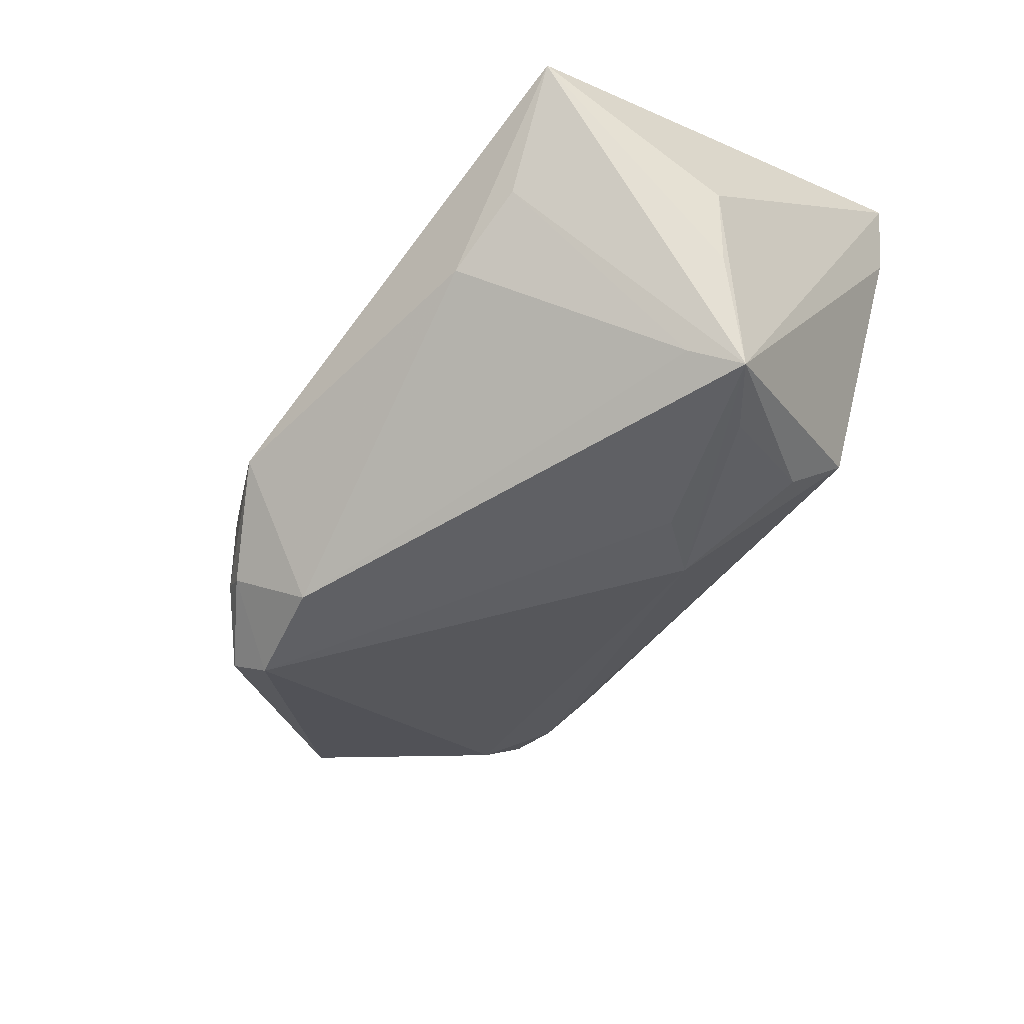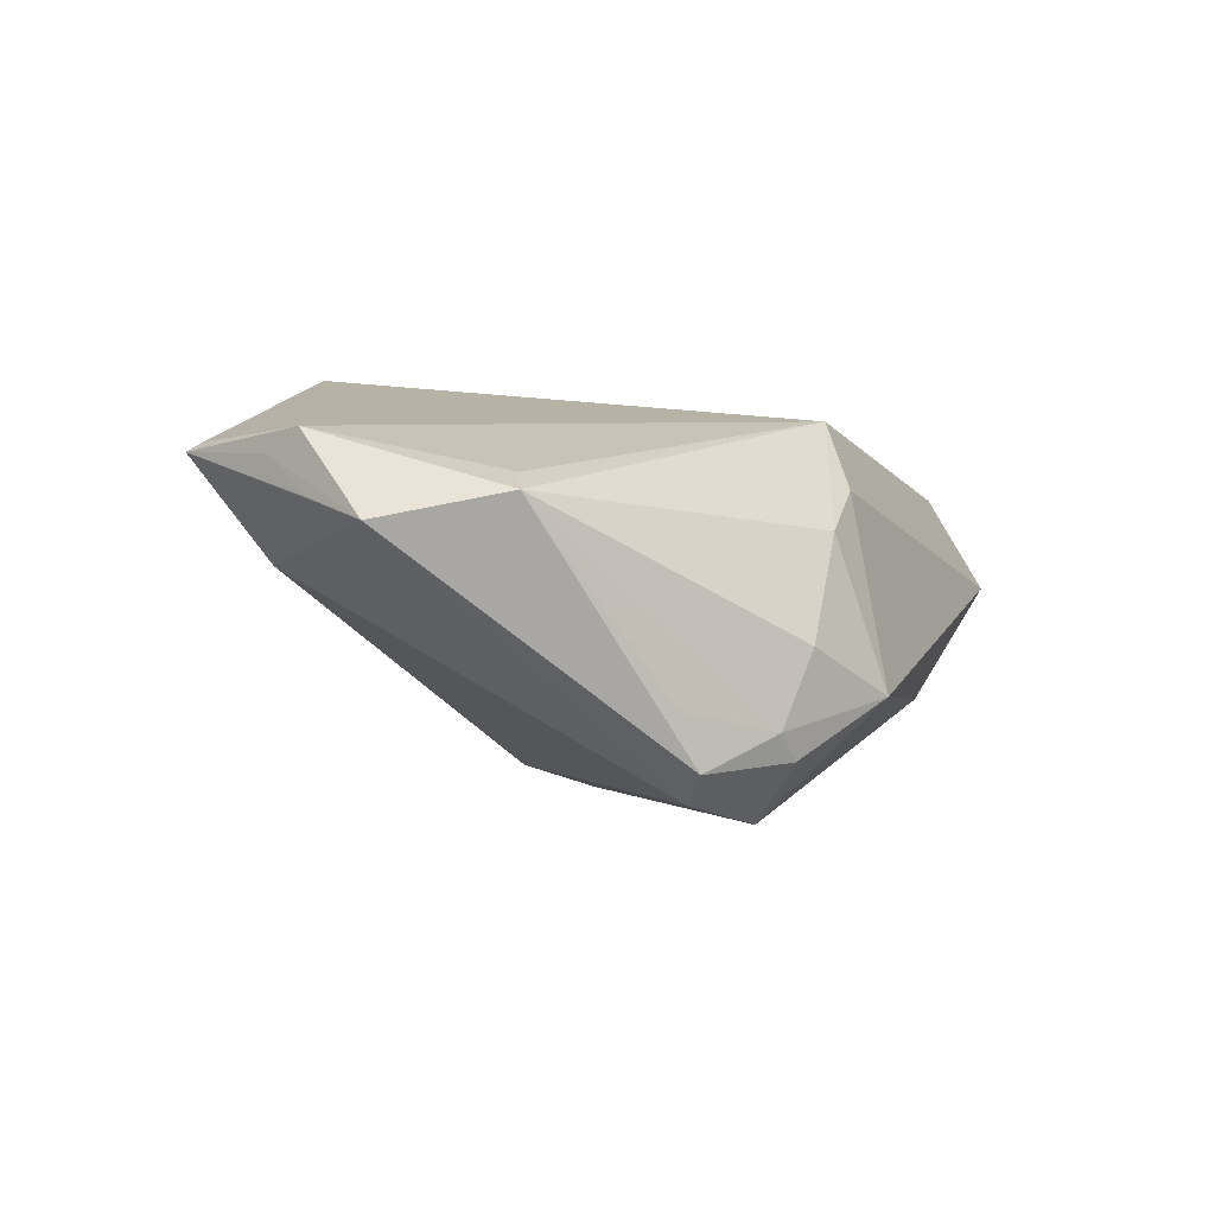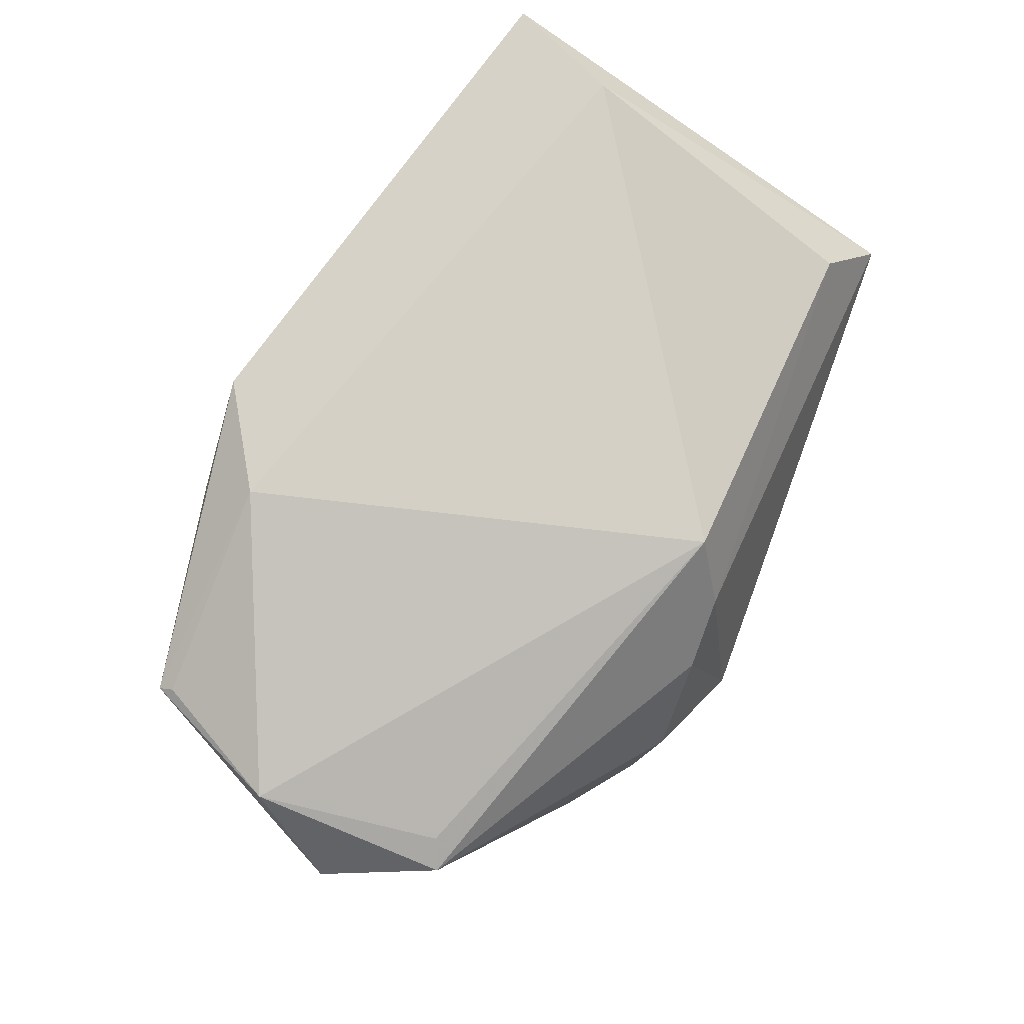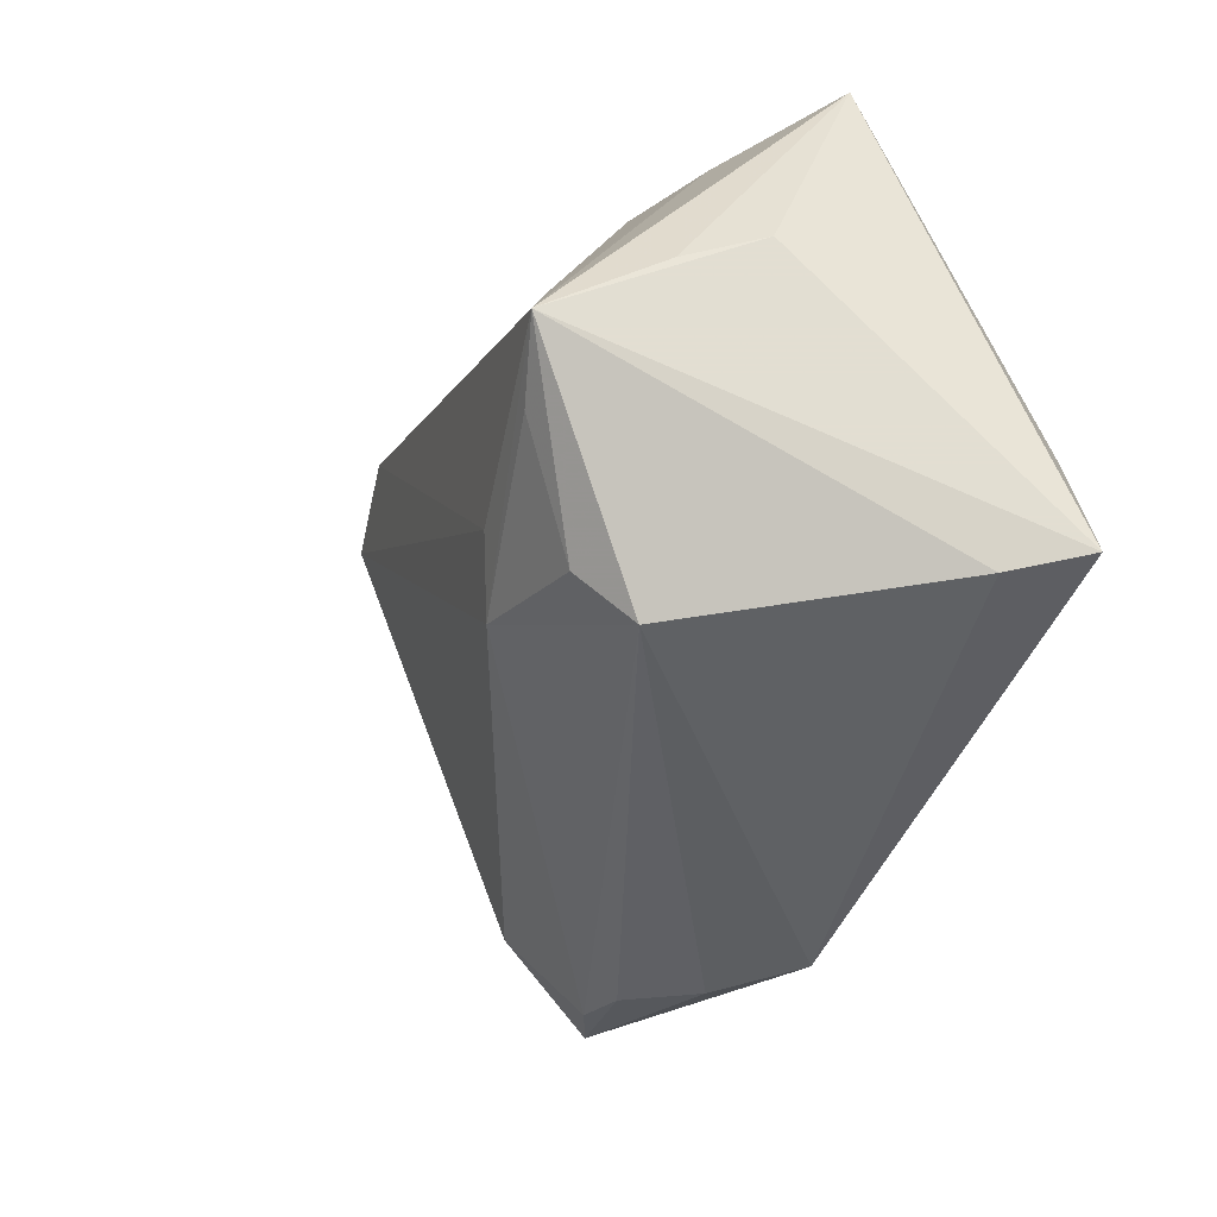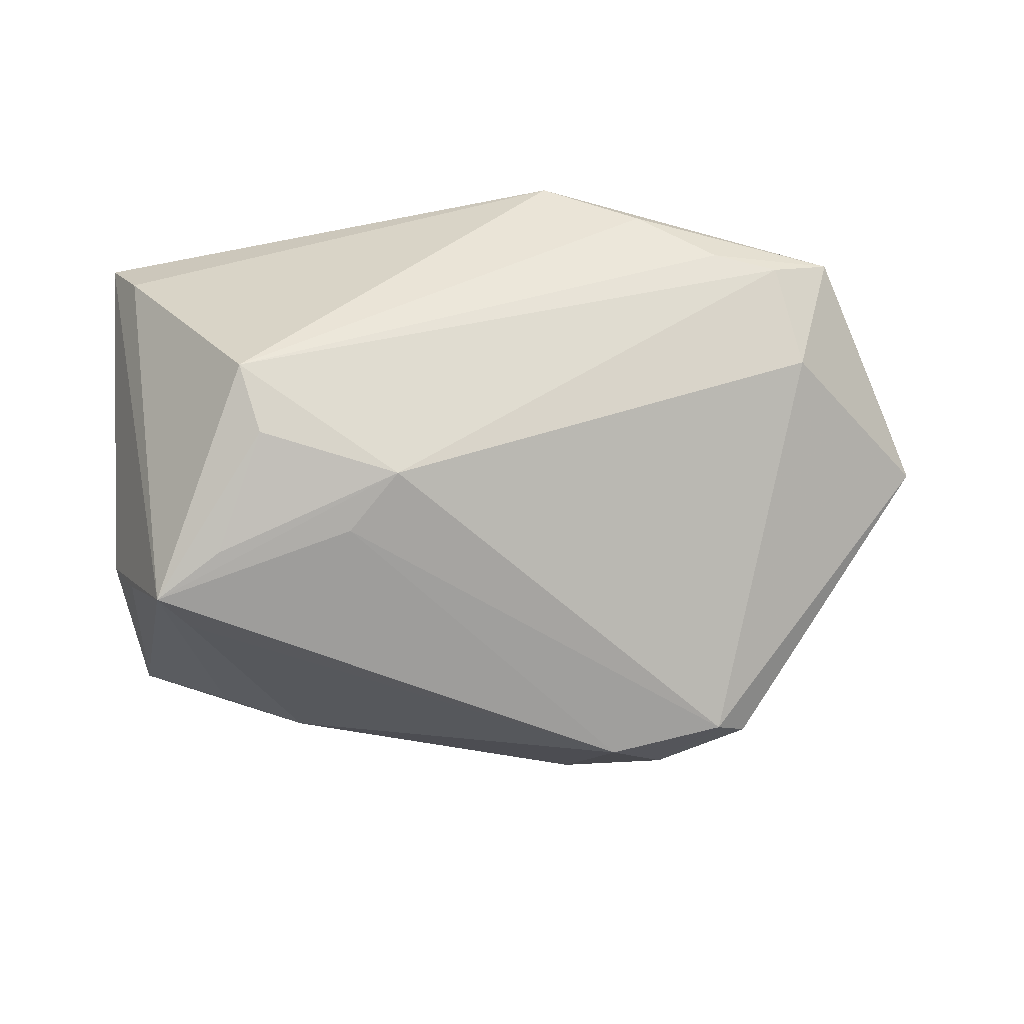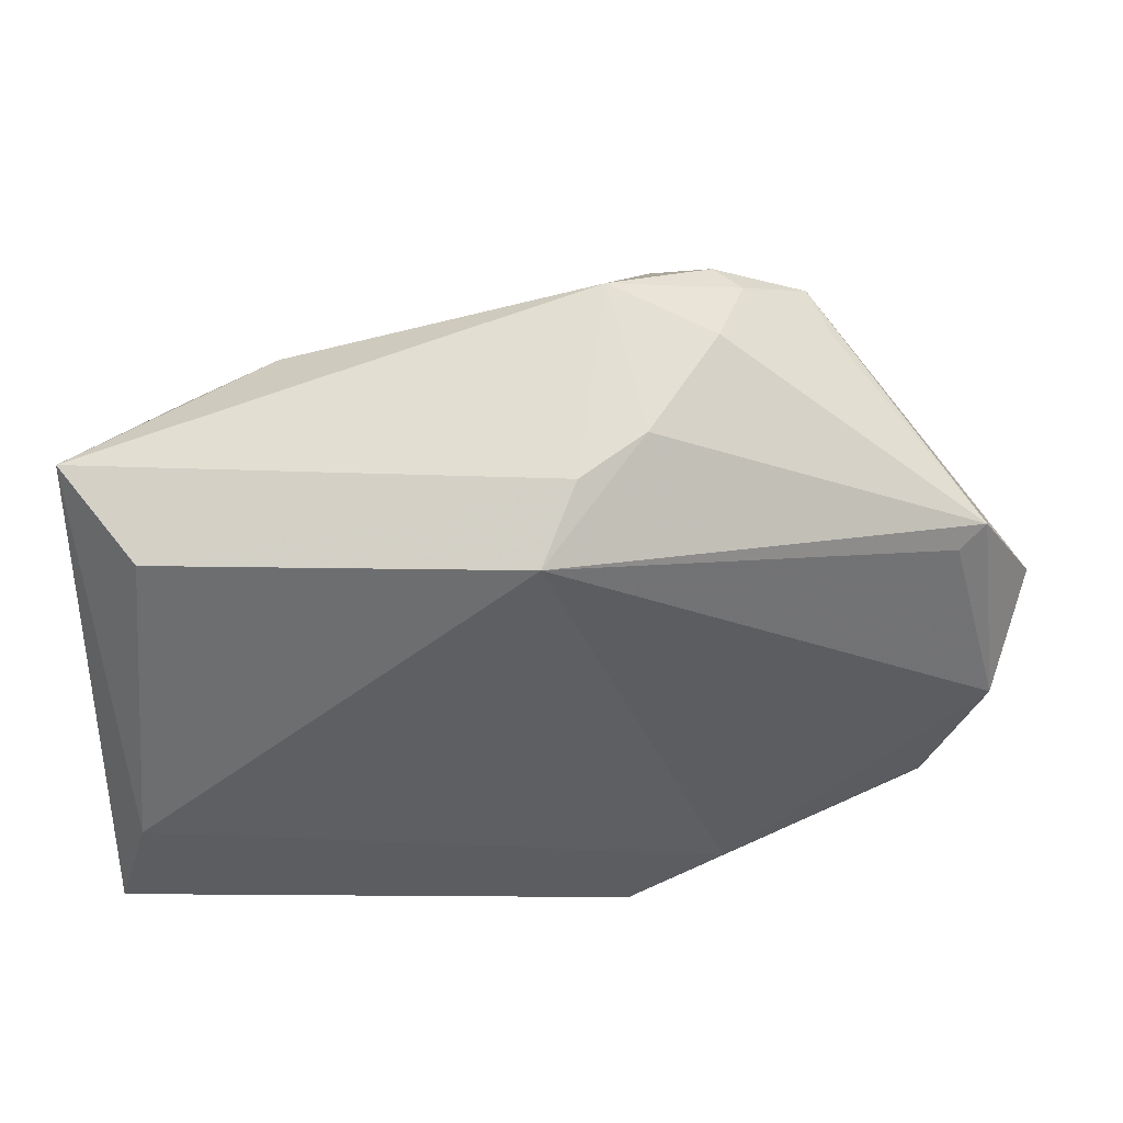
<metadata>
{"format":"obj","ext":"obj","renderer":"f3d","projection":"perspective","resolution":1024,"background":"white","views":[{"elev":-59.7,"azim":-120.8,"up":"+Z"},{"elev":-2.5,"azim":116.1,"up":"+Z"},{"elev":77.3,"azim":117.6,"up":"+Z"},{"elev":-39.4,"azim":-112.3,"up":"+Y"},{"elev":-58.4,"azim":3.2,"up":"+Z"},{"elev":52.4,"azim":-4.3,"up":"+Y"}]}
</metadata>
<code>
v 0.03117 0.02601 -0.01909
v -0.03245 0.0277 -0.01097
v 0.01861 0.0338 -0.005547
v 0.04618 0.01276 0.01163
v -0.0376 -0.01089 -0.02435
v 0.05412 -0.007277 0.009115
v 0.01276 0.02444 -0.02503
v 0.0008197 0.03139 0.01278
v 0.04139 -0.02004 0.003263
v 0.009122 0.03254 0.007512
v -0.01379 -0.01869 -0.01937
v -0.03393 -0.03116 -0.01072
v -0.0524 0.000404 -0.01433
v -0.05726 -0.0282 0.02696
v -0.05726 0.02887 0.004267
v -0.04609 -0.005704 -0.02696
v 0.01929 0.03184 -0.01794
v 0.03375 0.02462 -0.01262
v 0.01866 -0.02848 0.02685
v -0.05263 -0.02998 0.01821
v 0.05221 -0.009781 0.01684
v 0.04585 -0.02857 0.01566
v -0.04379 0.02604 -0.006333
v 0.02261 0.03158 -0.01476
v -0.0529 -0.01371 0.02696
v -0.04856 0.02435 0.01577
v -0.05653 0.002948 -0.005508
v 0.05102 -0.01459 0.01434
v 0.03022 -0.03221 0.01348
v 0.005943 0.03765 -0.01088
v 0.0453 -0.02677 0.01667
v -0.02046 -0.01195 -0.02228
v 0.05726 0.001005 0.00635
v 0.01979 -0.0355 0.02008
v 0.04968 0.01475 0.009483
v -0.003864 0.02655 0.02148
v -0.04298 0.0005399 -0.02429
v 0.006738 -0.03765 0.02696
v 0.03857 -0.02991 0.01261
v 0.02749 0.02285 -0.02246
v -0.03139 -0.02442 -0.01694
f 25 14 38
f 36 26 25
f 15 14 25
f 25 26 15
f 11 16 32
f 32 16 7
f 32 40 11
f 7 40 32
f 27 14 15
f 27 16 14
f 15 26 8
f 8 26 36
f 7 2 30
f 30 2 15
f 15 8 30
f 38 14 20
f 20 12 38
f 14 16 20
f 16 12 20
f 34 22 38
f 38 12 34
f 39 12 11
f 11 12 41
f 41 12 16
f 38 22 19
f 19 21 36
f 19 25 38
f 36 25 19
f 35 21 33
f 33 21 28
f 28 21 22
f 23 16 15
f 15 2 23
f 7 16 37
f 37 2 7
f 16 23 37
f 37 23 2
f 15 16 13
f 13 27 15
f 16 27 13
f 11 40 9
f 9 39 11
f 9 40 33
f 22 39 9
f 33 22 9
f 17 40 7
f 7 30 17
f 29 34 12
f 12 39 29
f 22 34 29
f 29 39 22
f 5 16 11
f 11 41 5
f 5 41 16
f 22 21 31
f 31 19 22
f 21 19 31
f 36 21 4
f 4 35 36
f 21 35 4
f 10 30 8
f 10 8 36
f 36 35 10
f 6 22 33
f 33 28 6
f 6 28 22
f 40 17 1
f 33 40 1
f 1 35 33
f 1 18 35
f 30 10 3
f 3 10 35
f 18 1 24
f 35 18 24
f 24 3 35
f 24 1 17
f 24 17 30
f 30 3 24

</code>
